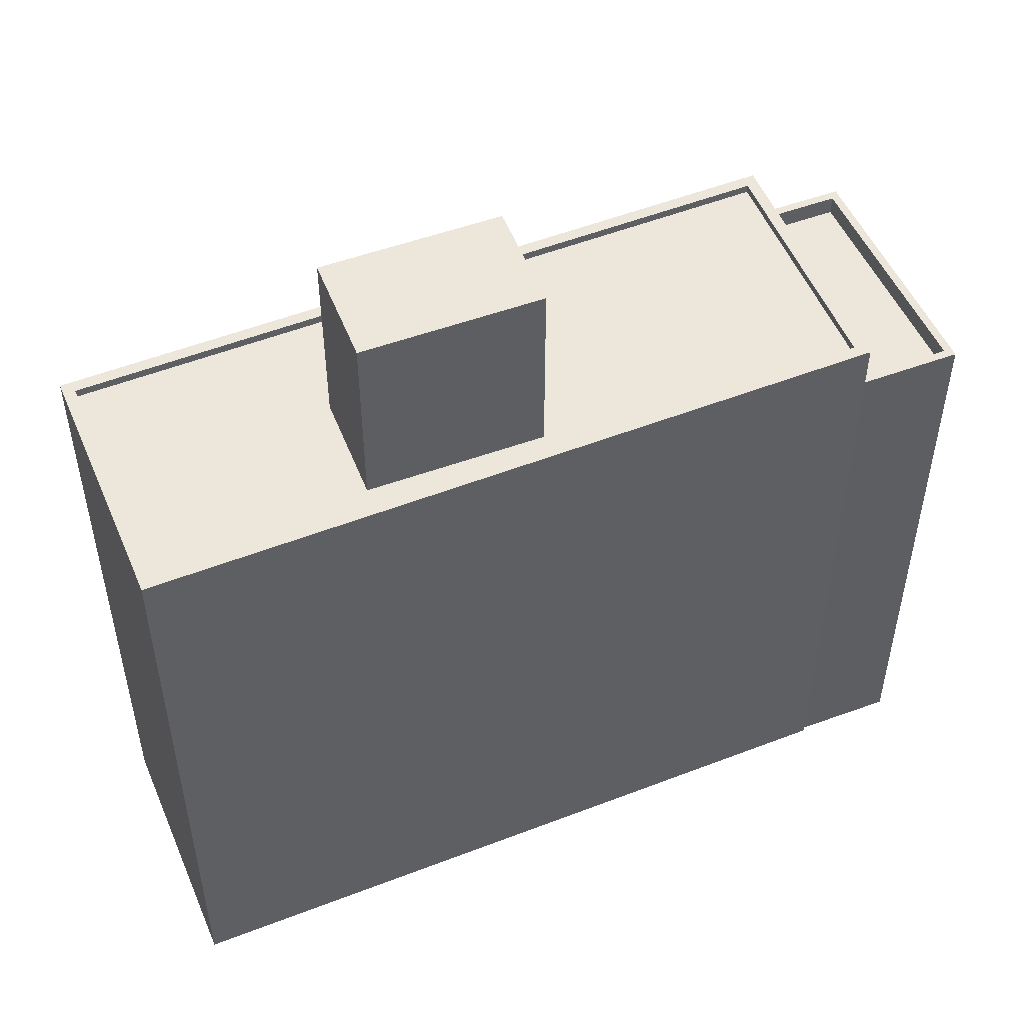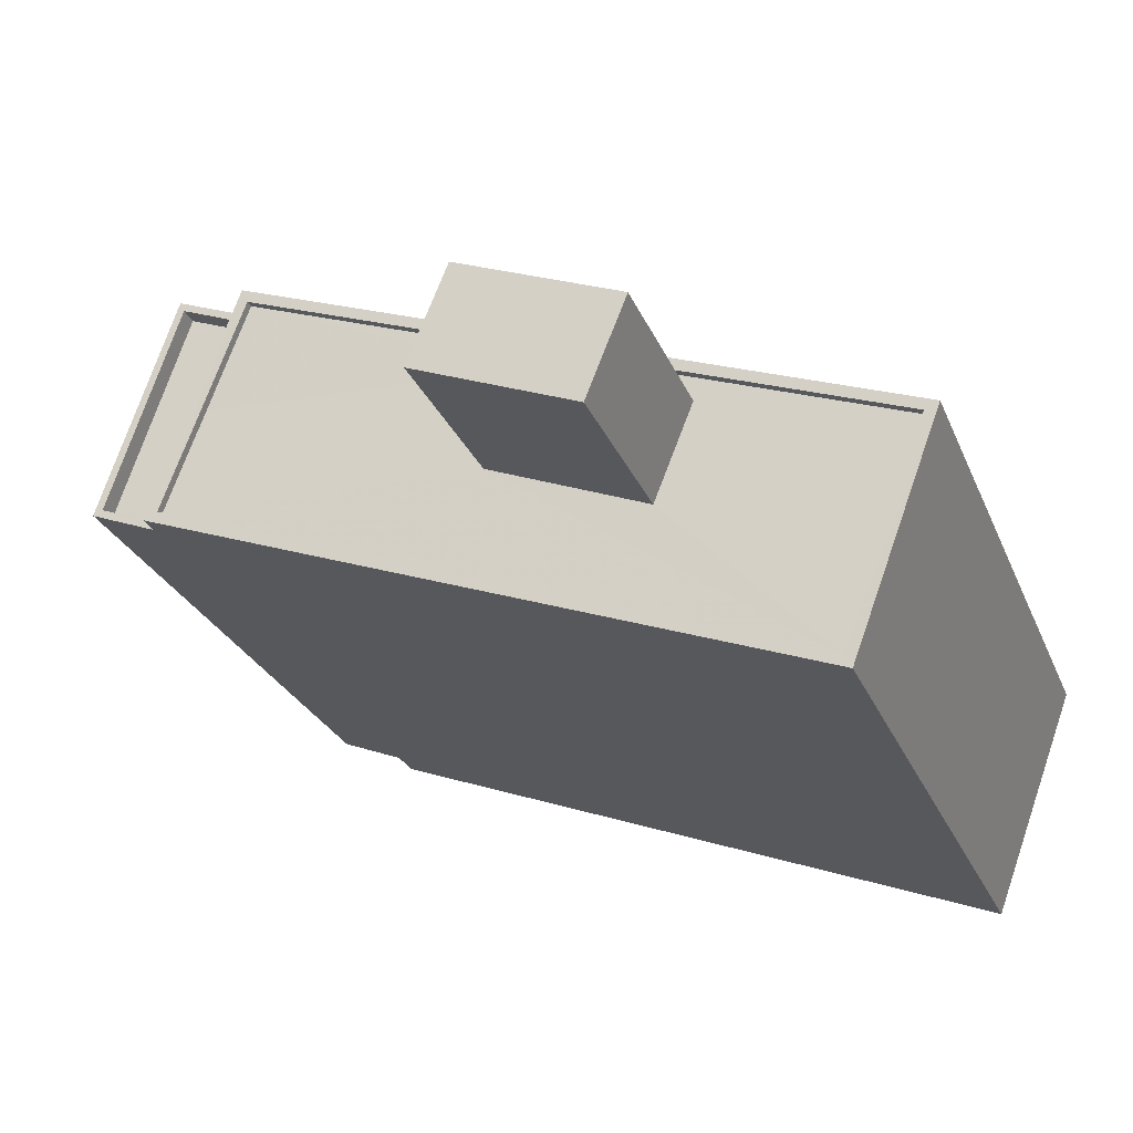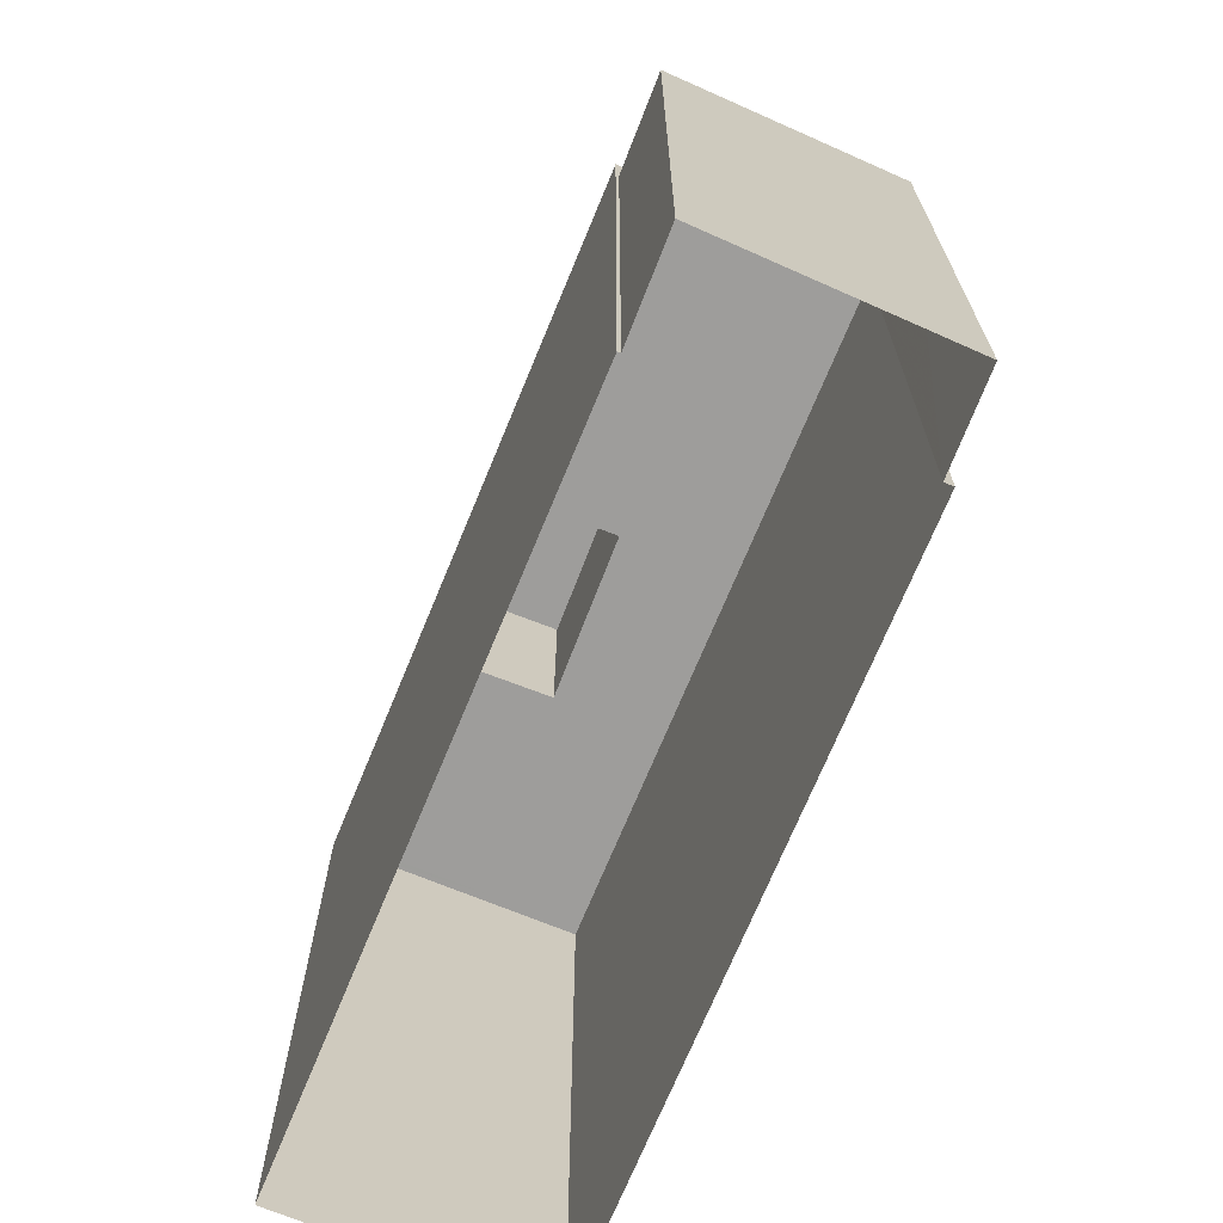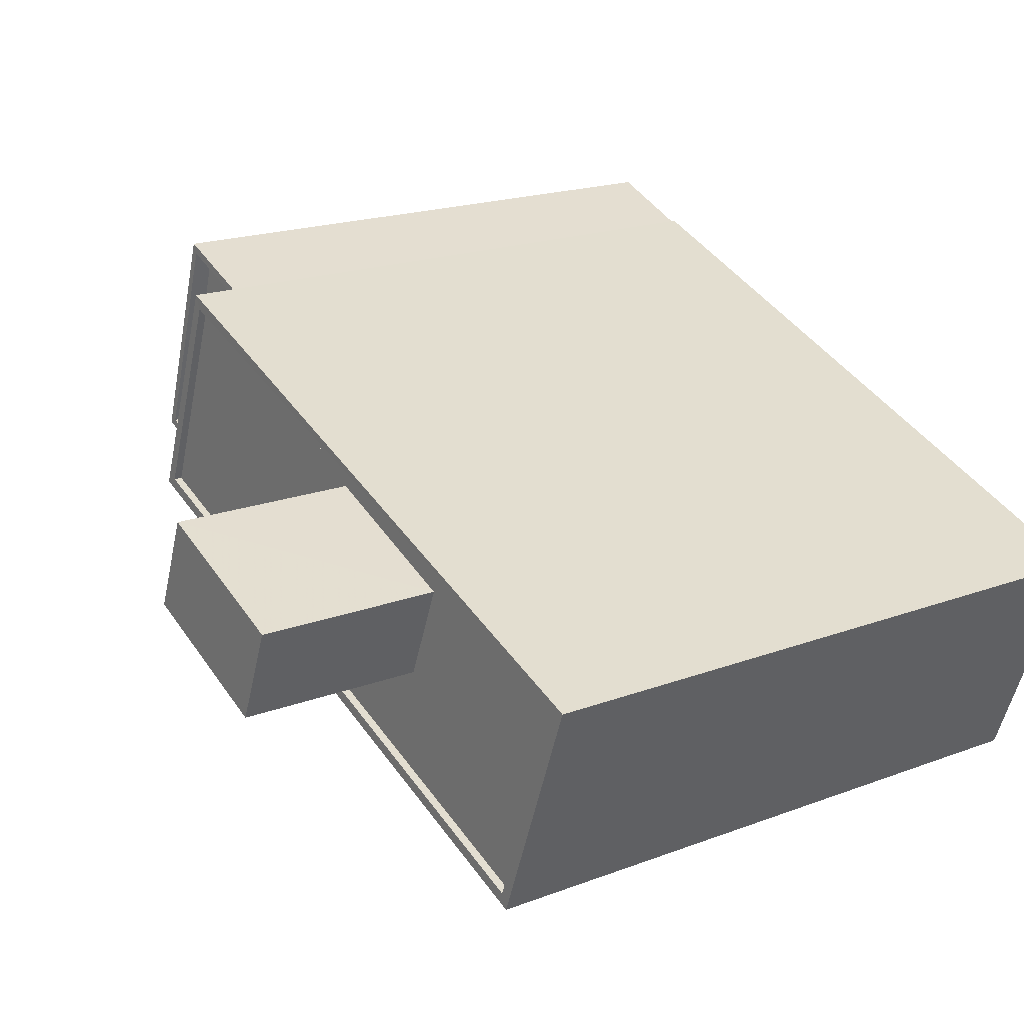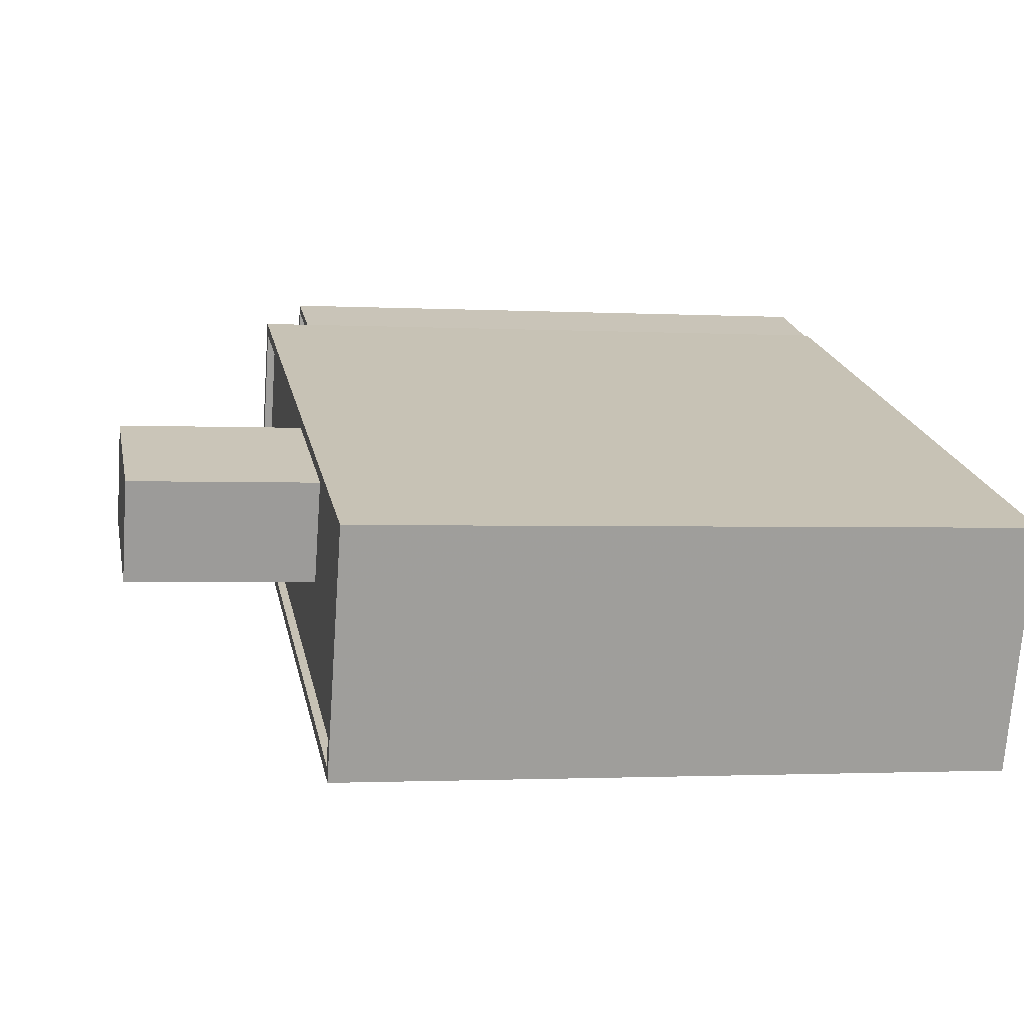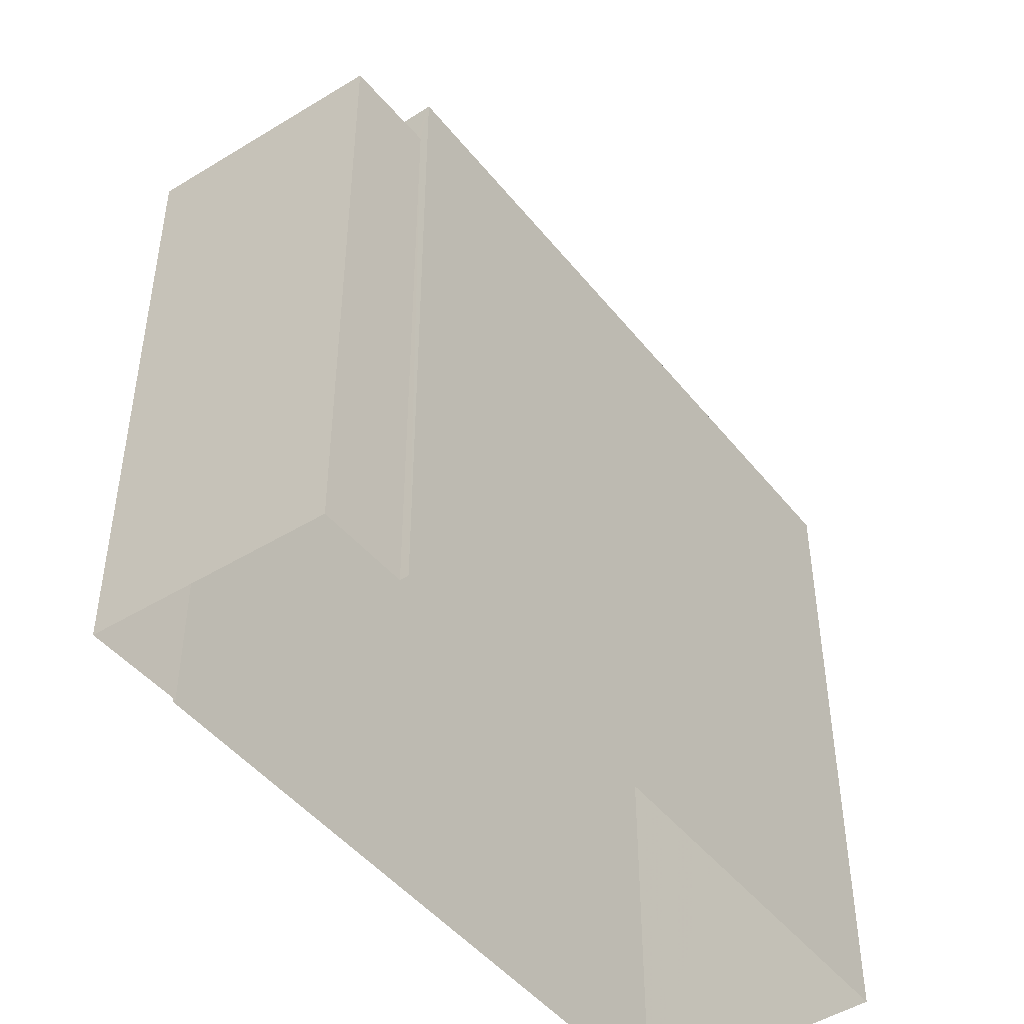
<metadata>
{"format":"obj","ext":"obj","renderer":"f3d","projection":"perspective","resolution":1024,"background":"white","views":[{"elev":52.8,"azim":137.0,"up":"+Z"},{"elev":-26.3,"azim":19.1,"up":"+Y"},{"elev":-70.5,"azim":-132.8,"up":"+Z"},{"elev":19.2,"azim":54.7,"up":"+Y"},{"elev":-1.5,"azim":78.4,"up":"+Y"},{"elev":-46.8,"azim":-74.1,"up":"+Z"}]}
</metadata>
<code>
v -1.157e+04 -3.387e+04 28.58
v -1.157e+04 -3.387e+04 28.58
v -1.156e+04 -3.388e+04 28.58
v -1.156e+04 -3.387e+04 28.58
v -1.157e+04 -3.387e+04 28.58
v -1.157e+04 -3.387e+04 28.58
v -1.158e+04 -3.387e+04 28.58
v -1.157e+04 -3.387e+04 28.58
v -1.157e+04 -3.387e+04 39.19
v -1.157e+04 -3.387e+04 39.19
v -1.158e+04 -3.387e+04 39.19
v -1.157e+04 -3.387e+04 39.19
v -1.157e+04 -3.387e+04 39.54
v -1.157e+04 -3.387e+04 39.54
v -1.157e+04 -3.387e+04 39.54
v -1.158e+04 -3.387e+04 39.54
v -1.157e+04 -3.387e+04 39.54
v -1.157e+04 -3.387e+04 39.54
v -1.158e+04 -3.387e+04 39.54
v -1.157e+04 -3.387e+04 39.54
v -1.157e+04 -3.387e+04 40.4
v -1.156e+04 -3.387e+04 40.4
v -1.156e+04 -3.387e+04 40.4
v -1.157e+04 -3.387e+04 40.4
v -1.157e+04 -3.387e+04 40.25
v -1.156e+04 -3.388e+04 40.25
v -1.157e+04 -3.387e+04 40.25
v -1.157e+04 -3.387e+04 40.25
v -1.156e+04 -3.387e+04 40.25
v -1.157e+04 -3.387e+04 40.25
v -1.157e+04 -3.387e+04 40.25
v -1.157e+04 -3.387e+04 40.25
v -1.156e+04 -3.387e+04 40.25
v -1.156e+04 -3.387e+04 40.25
v -1.157e+04 -3.387e+04 40.4
v -1.156e+04 -3.388e+04 40.4
v -1.156e+04 -3.388e+04 40.4
v -1.157e+04 -3.387e+04 40.4
v -1.156e+04 -3.387e+04 43.61
v -1.157e+04 -3.387e+04 43.61
v -1.157e+04 -3.387e+04 43.61
v -1.157e+04 -3.387e+04 43.61
f 1 2 3
f 3 2 4
f 5 4 6
f 6 2 7
f 6 7 8
f 4 2 6
f 9 10 11
f 12 9 11
f 13 14 15
f 16 17 18
f 16 19 17
f 20 14 13
f 19 14 20
f 19 16 14
f 21 22 23
f 24 21 23
f 25 26 27
f 28 25 27
f 26 29 30
f 26 30 27
f 31 32 28
f 32 31 33
f 33 34 29
f 28 27 31
f 29 34 30
f 31 34 33
f 21 24 35
f 36 37 23
f 24 38 35
f 22 36 23
f 38 37 36
f 35 38 36
f 39 40 41
f 42 39 41
f 12 11 16
f 18 12 16
f 16 11 10
f 14 16 10
f 9 14 10
f 9 15 14
f 19 8 7
f 19 20 8
f 6 8 20
f 13 6 20
f 2 19 7
f 2 17 19
f 2 1 17
f 1 38 17
f 6 13 5
f 18 38 24
f 9 12 18
f 5 13 24
f 9 18 15
f 13 15 24
f 17 38 18
f 15 18 24
f 24 23 4
f 5 24 4
f 37 3 4
f 23 37 4
f 38 1 3
f 37 38 3
f 32 21 28
f 28 35 25
f 28 21 35
f 33 21 32
f 33 22 21
f 26 36 29
f 29 22 33
f 29 36 22
f 35 26 25
f 35 36 26
f 31 41 40
f 31 27 41
f 34 31 40
f 39 34 40
f 42 34 39
f 42 30 34
f 41 30 42
f 41 27 30

</code>
